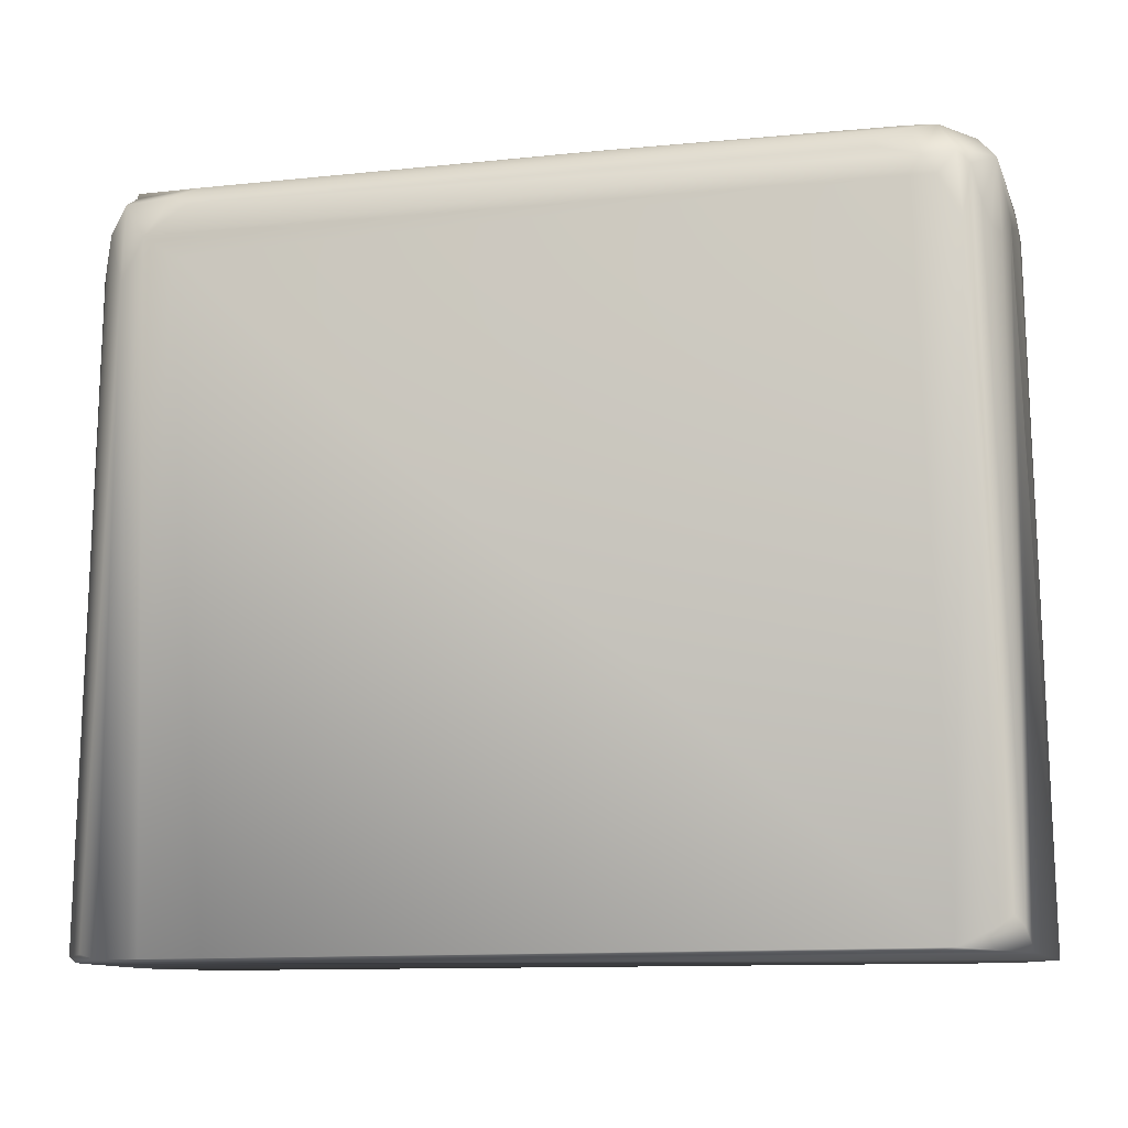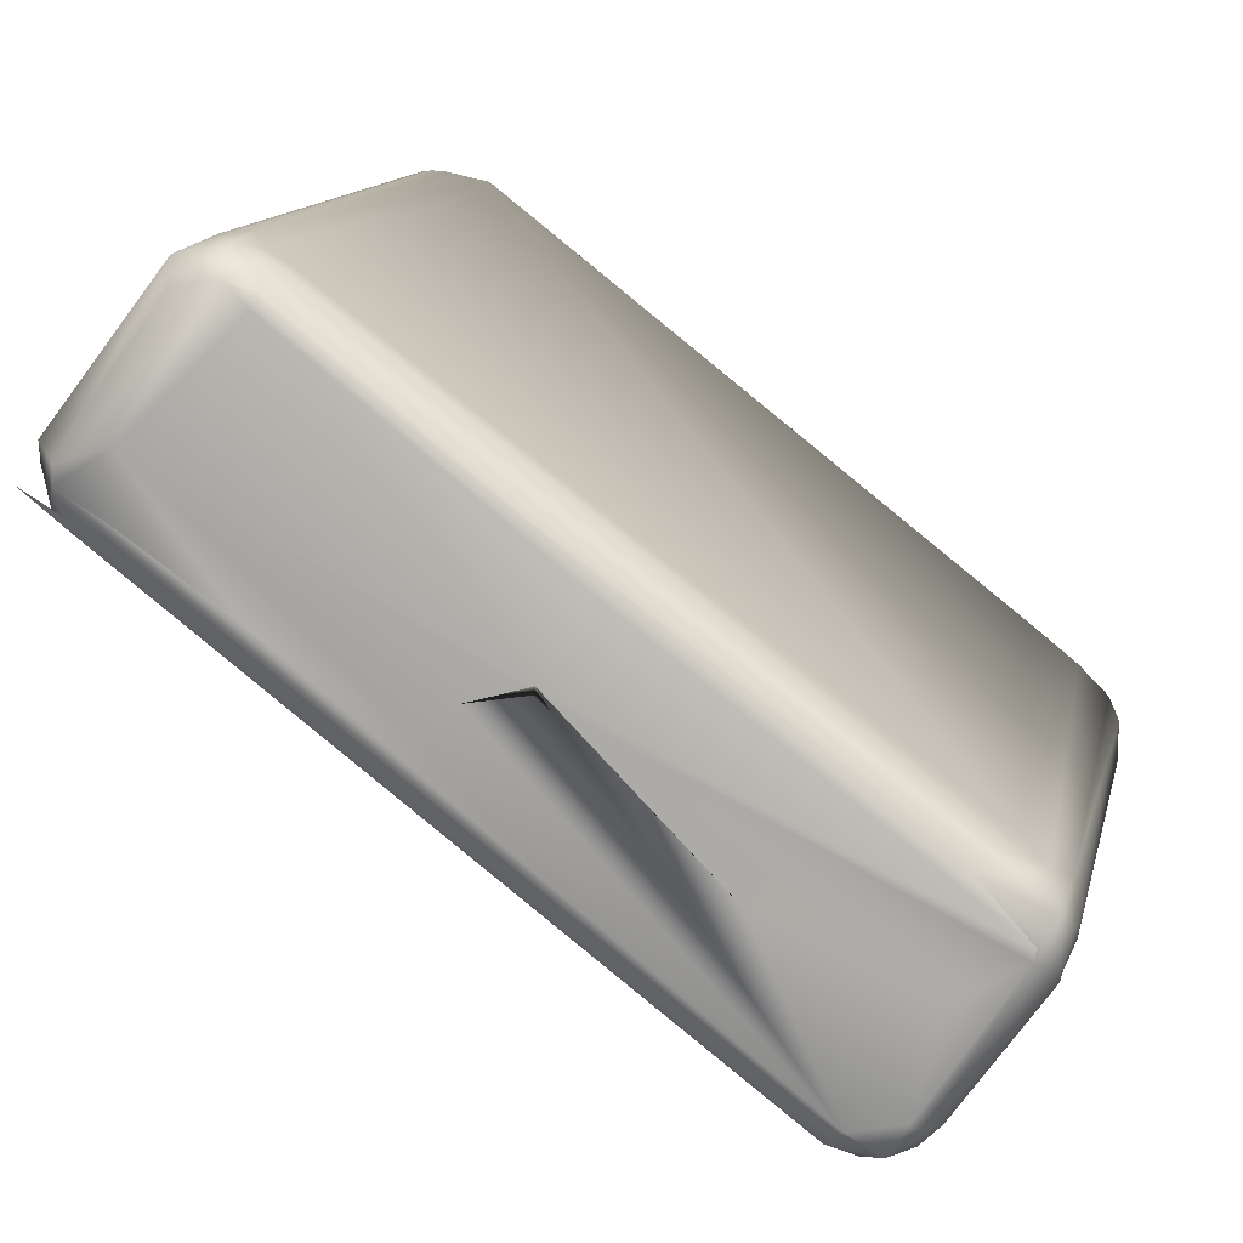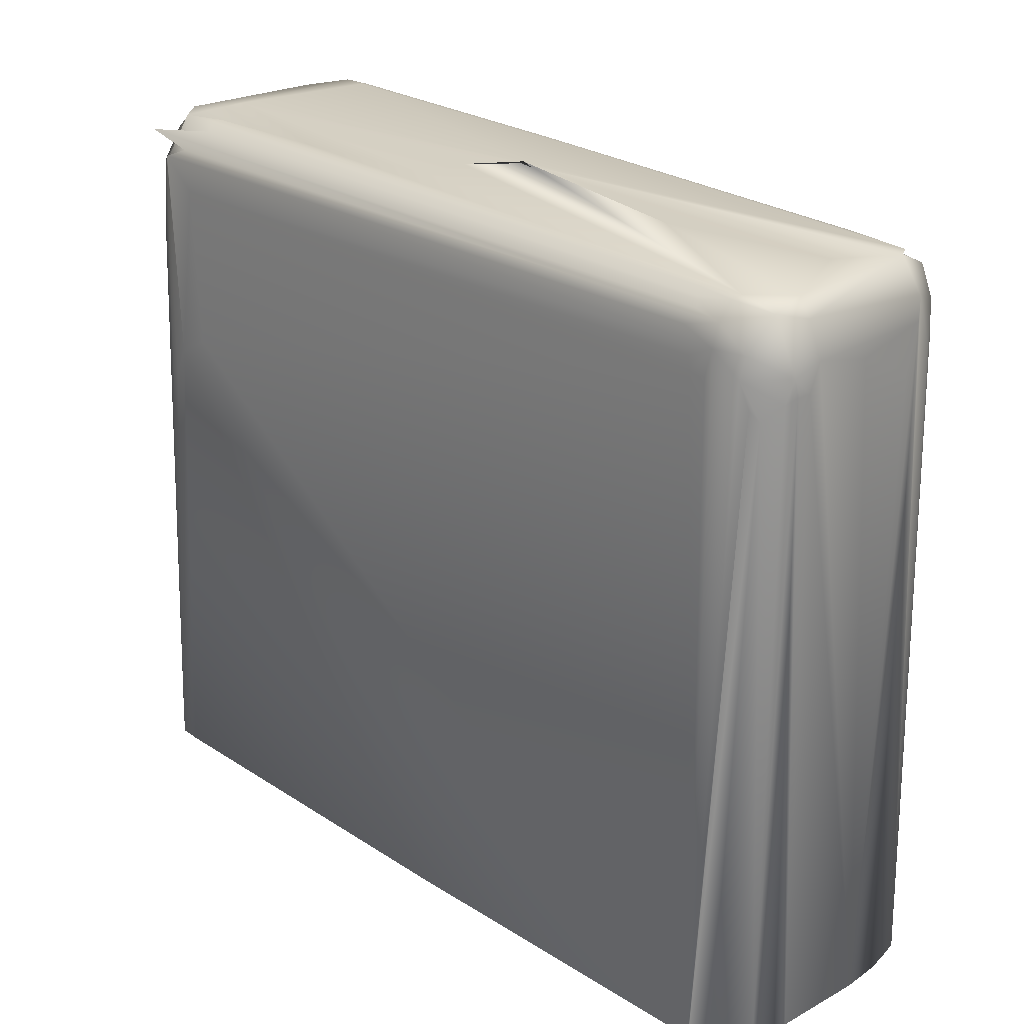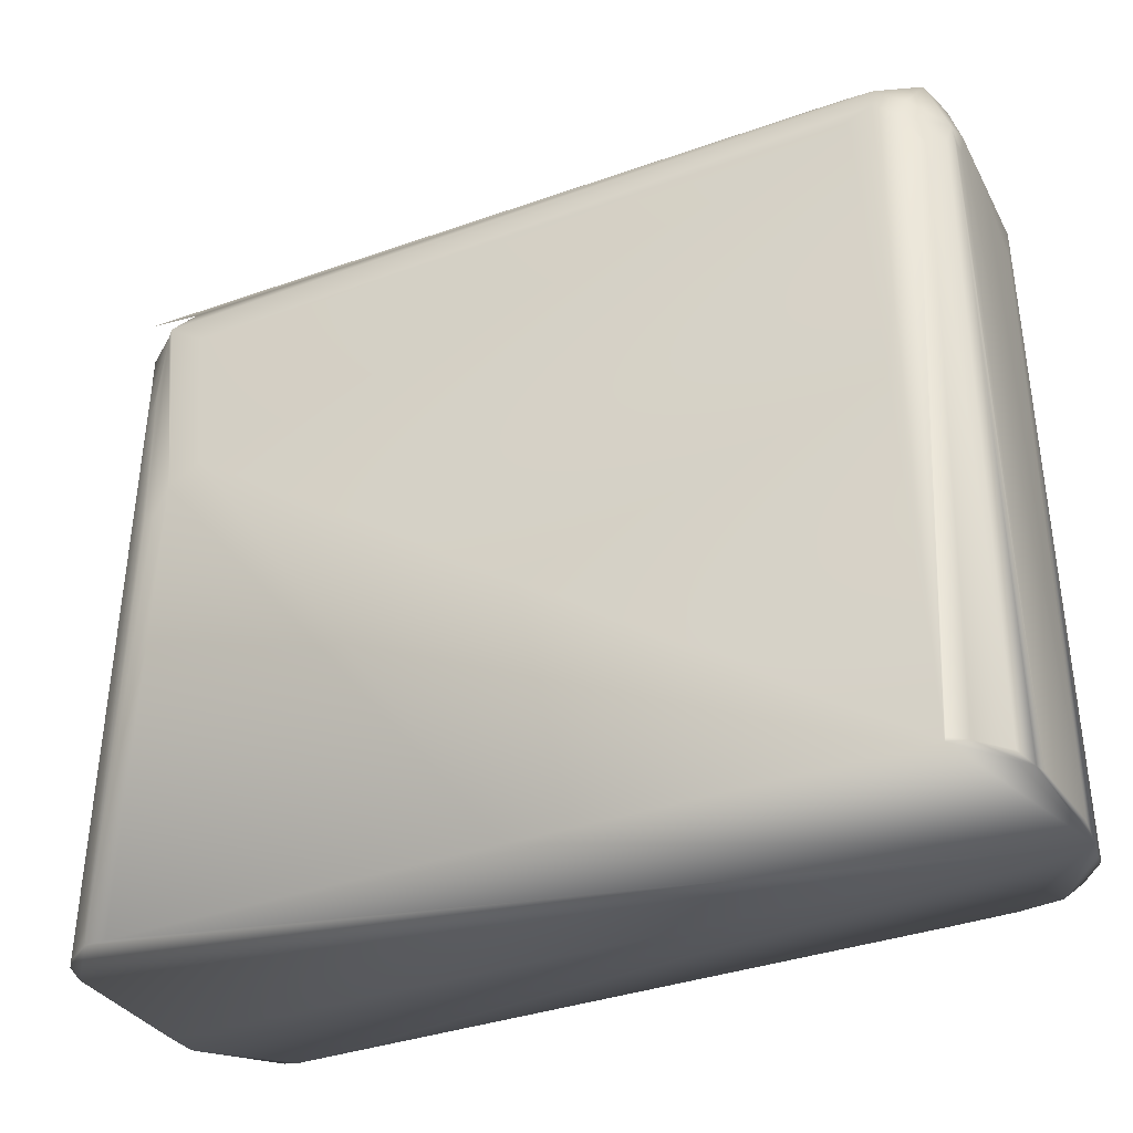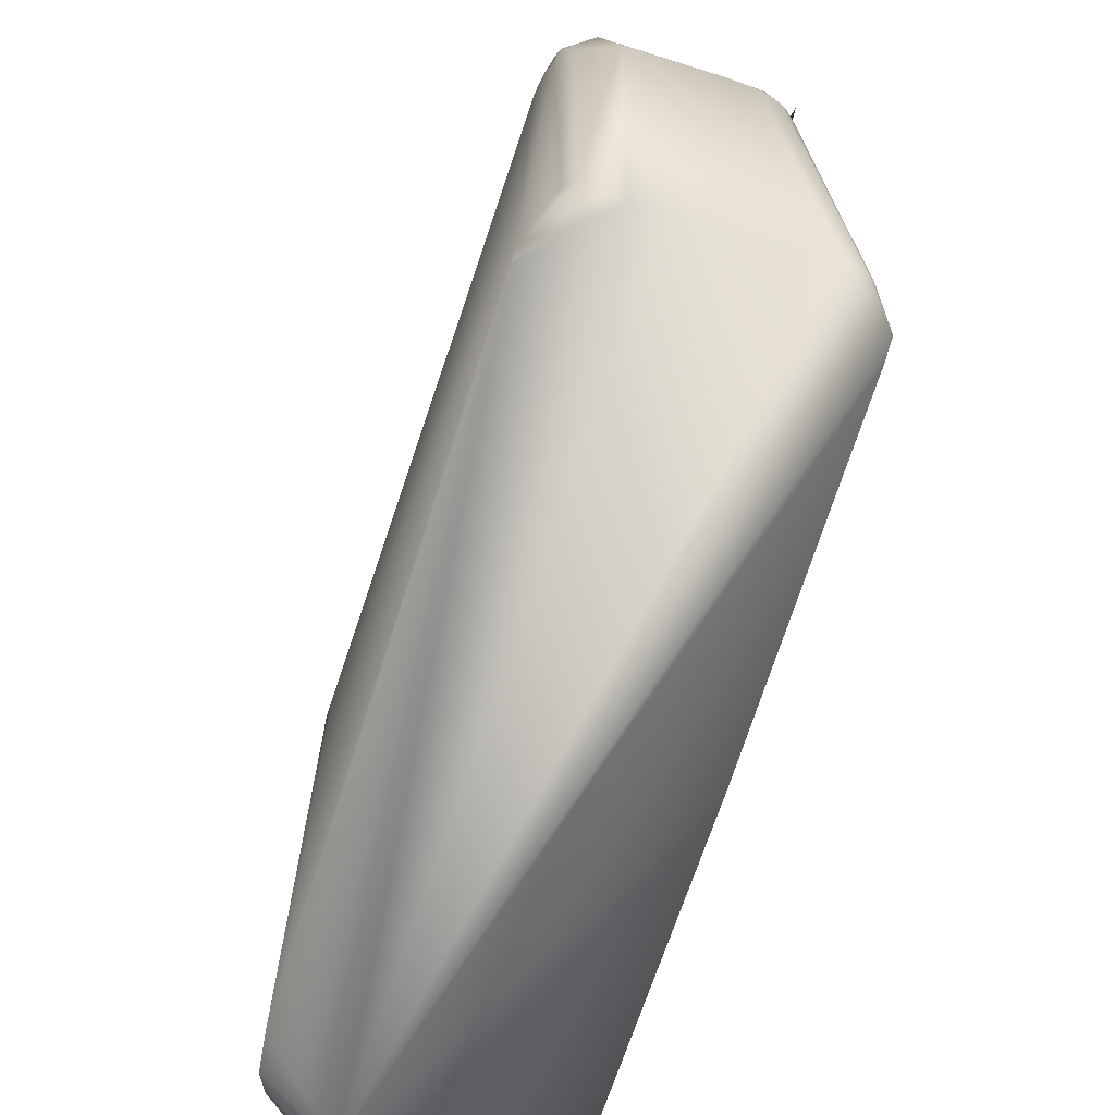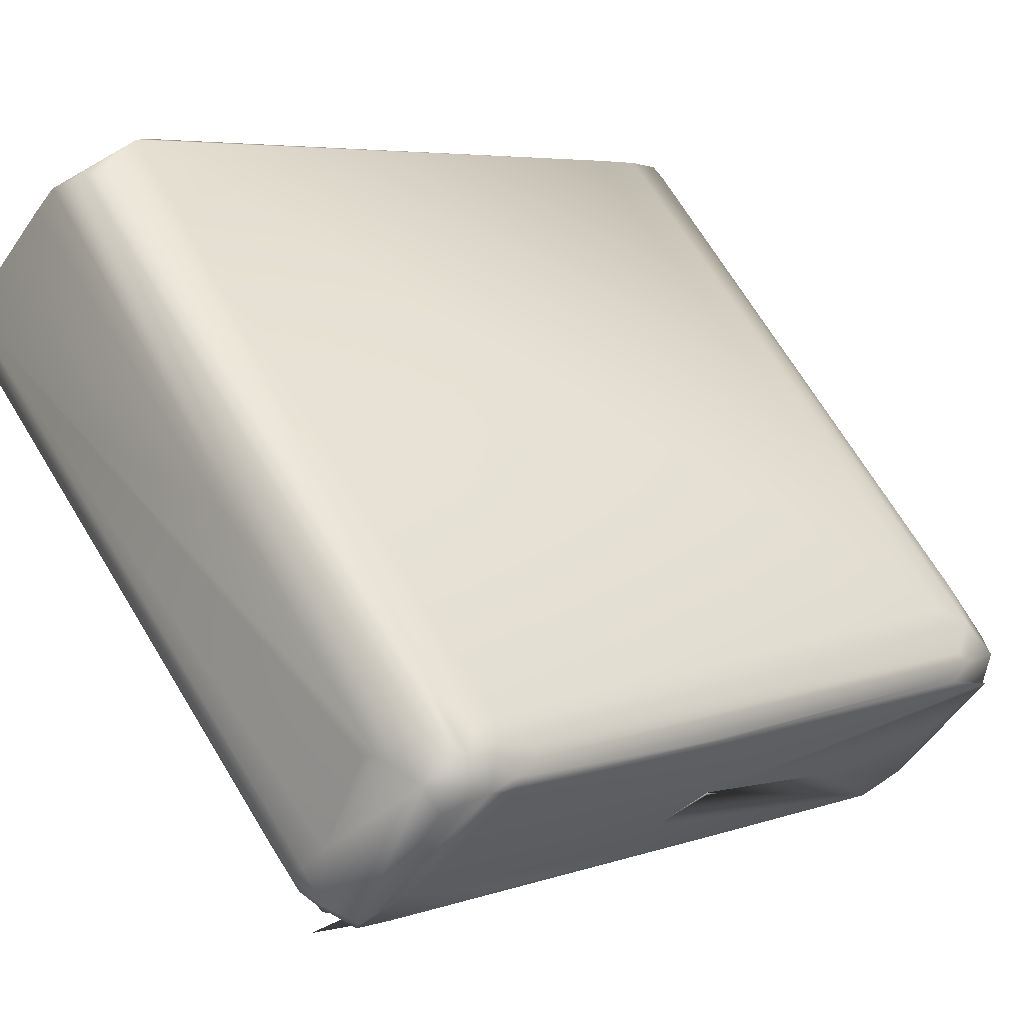
<metadata>
{"format":"obj","ext":"obj","renderer":"f3d","projection":"perspective","resolution":1024,"background":"white","views":[{"elev":-10.4,"azim":156.9,"up":"+Z"},{"elev":11.3,"azim":11.1,"up":"+Y"},{"elev":25.6,"azim":8.0,"up":"+Z"},{"elev":-33.8,"azim":-11.7,"up":"+Z"},{"elev":-68.3,"azim":-145.7,"up":"+Z"},{"elev":63.3,"azim":-29.7,"up":"+Y"}]}
</metadata>
<code>
v 0.08415 -0.03131 0.006716
v -0.03522 0.07436 0.006349
v 0.04668 -0.06458 0.005871
v 0.07152 -0.04485 0.1351
v 0.07632 -0.01331 0.005871
v -0.06458 0.02643 0.135
v 0.06458 -0.05871 0.006139
v 0.07377 -0.01201 0.1326
v -0.07436 0.03089 0.005871
v -0.0527 0.0706 0.005871
v 0.04892 -0.05382 0.1479
v -0.07041 0.03178 0.1407
v 0.08219 -0.01928 0.005871
v 0.07632 -0.04501 0.006322
v 0.05871 -0.06015 0.1321
v 0.06708 -0.005871 0.005871
v -0.04245 0.07632 0.009785
v -0.06286 0.02348 0.1037
v 0.05102 -0.06062 0.1362
v -0.07436 0.04491 0.005871
v 0.06654 -0.01174 0.1465
v 0.05056 -0.0534 0.1487
v 0.08231 -0.02777 0.1311
v 0.07436 -0.04609 0.005871
v 0.08024 -0.03243 0.1375
v 0.05871 -0.06262 0.006919
v -0.03327 0.06899 0.137
v -0.04298 0.07335 0.1393
v -0.0499 0.07161 0.1282
v -0.03718 0.07138 0.1371
v -0.07494 0.03327 0.01174
v -0.07184 0.03327 0.1252
v -0.06809 0.02748 0.0999
v 0.04501 -0.05713 0.135
v 0.05479 -0.06125 0.1292
v -0.03287 0.07241 0.005871
v -0.07632 0.0411 0.006397
v -0.06711 0.0371 0.1478
v 0.04305 -0.05152 0.1468
v -0.0659 0.02919 0.1428
v 0.04207 -0.05477 0.138
v 0.08038 -0.03053 0.1415
v -0.03612 0.06353 0.1481
v 0.007828 0.03131 0.148
v 0.06262 -0.06033 0.005871
v 0.08219 -0.03479 0.005871
v 0.07871 -0.03522 0.1292
v 0.06107 -0.05871 0.1331
v -0.02935 0.06471 0.1432
v -0.04697 0.07283 0.1292
v -0.0411 0.07333 0.1292
v -0.04501 0.07667 0.01174
v -0.04738 0.07632 0.009785
v -0.04071 0.07246 0.1418
v -0.07268 0.03522 0.1213
v -0.07177 0.03131 0.09393
v -0.01154 -0.01957 0.005871
v 0.04252 -0.05542 0.1352
v 0.04618 -0.05757 0.1404
v 0.05284 -0.0611 0.1311
v -0.07258 0.04109 0.1354
v -0.07632 0.03914 0.006904
v -0.05675 0.06617 0.005871
v -0.05512 0.06654 0.1311
v -0.06066 0.02935 0.1469
v 0.04305 -0.05284 0.1457
v -0.0742 0.03672 0.1446
v 0.0411 -0.05299 0.1429
v 0.08051 -0.02057 0.144
v 0.07335 -0.01442 0.1447
v -0.03522 0.06458 0.1478
v 0.06458 -0.03304 0.1483
v 0.01315 -0.02348 0.1488
v 0.04305 -0.04892 0.1483
v 0.07694 -0.02661 0.1475
v 0.08263 -0.02544 0.133
v 0.08415 -0.02348 0.006932
v 0.08236 -0.02359 0.139
v 0.06066 -0.05904 0.1331
v 0.08024 -0.03854 0.005871
v 0.06262 -0.05698 0.1331
v 0.0814 -0.01957 0.1276
v 0.07834 -0.01573 0.137
v -0.04501 0.07318 0.1331
v -0.0711 0.02798 0.005871
v 0.04697 -0.06458 0.006811
v 0.05087 -0.06458 0.00661
v -0.07087 0.04501 0.1363
v -0.05355 0.06853 0.1328
v 0.01174 -0.02348 0.1486
v -0.05969 0.03033 0.1477
v 0.04305 -0.05088 0.1472
v 0.05999 -0.05159 0.1483
v 0.005399 0.01073 0.1494
v 0.005871 0.03327 0.1477
v 0.03522 -0.02006 0.1489
v 0.07732 -0.02437 0.1477
v 0.06395 -0.05506 0.1383
v 0.07138 -0.01174 0.1429
v -0.04878 0.0665 0.1466
v -0.03529 0.06992 0.1411
v -0.06066 0.03229 0.1481
v 0.005271 0.009462 0.1494
v -0.03509 0.06603 0.1469
v -0.02935 0.06386 0.1448
v -0.04009 0.06761 0.1478
v -0.05871 0.03229 0.1485
v -0.04977 0.07076 0.1422
v -0.06655 0.04052 0.1486
v -0.07072 0.04336 0.1433
v -0.07032 0.02949 0.09393
v -0.07276 0.03886 0.1376
v -0.07304 0.03713 0.1267
v -0.0665 0.05101 0.1371
v 0.04708 -0.05683 0.1448
v 0.068 -0.01419 0.1471
v 0.01412 0.02389 0.1485
v -0.01145 0.001549 0.1491
v -0.03767 0.01761 0.1488
v 0.0564 -0.05748 0.147
v -0.07067 0.03229 0.1393
v -0.05715 0.04336 0.1489
v 0.06013 -0.05936 0.1366
v 0.06188 -0.05395 0.1452
v 0.005442 0.01076 0.1494
v -0.005578 0.007675 0.1494
v 0.0519 -0.06007 0.1404
f 8 2 27
f 17 2 53
f 18 58 6
f 18 3 58
f 18 57 3
f 10 53 2
f 89 53 10
f 23 1 76
f 77 1 13
f 77 13 82
f 8 5 16
f 8 16 2
f 30 27 2
f 31 113 62
f 31 62 9
f 33 57 18
f 33 18 6
f 35 26 15
f 36 10 2
f 36 2 16
f 37 20 9
f 37 9 62
f 37 88 20
f 63 89 10
f 63 20 89
f 114 20 88
f 40 12 115
f 59 6 41
f 41 6 58
f 45 24 14
f 45 14 7
f 46 13 1
f 47 14 25
f 1 42 25
f 1 23 42
f 83 13 5
f 83 27 101
f 51 2 17
f 51 30 2
f 52 17 53
f 52 51 17
f 52 28 51
f 30 101 27
f 55 31 9
f 55 113 31
f 55 9 32
f 56 32 9
f 58 3 34
f 59 34 3
f 87 26 35
f 64 20 114
f 38 109 121
f 66 39 67
f 66 67 115
f 67 40 115
f 68 115 12
f 12 59 68
f 104 21 70
f 125 22 96
f 74 11 22
f 74 91 65
f 78 23 76
f 42 23 78
f 76 1 77
f 78 76 77
f 79 15 26
f 79 26 45
f 79 45 7
f 79 7 48
f 80 24 45
f 80 14 24
f 80 25 14
f 80 13 46
f 80 46 1
f 80 1 25
f 80 5 13
f 80 45 3
f 80 16 5
f 80 3 57
f 80 36 16
f 80 57 85
f 80 63 10
f 80 10 36
f 80 85 9
f 80 9 20
f 80 20 63
f 4 47 25
f 81 48 7
f 81 7 14
f 82 13 83
f 83 5 8
f 84 53 50
f 84 52 53
f 84 28 52
f 53 29 50
f 89 29 53
f 101 30 54
f 108 54 28
f 101 54 106
f 121 32 56
f 85 57 33
f 85 33 9
f 19 59 3
f 86 60 3
f 86 35 60
f 87 45 26
f 87 3 45
f 88 37 61
f 112 61 37
f 112 37 62
f 112 62 113
f 89 20 64
f 90 74 22
f 40 65 38
f 38 65 102
f 91 102 65
f 91 90 102
f 91 74 90
f 67 39 65
f 67 65 40
f 92 65 39
f 92 39 11
f 92 74 65
f 92 11 74
f 115 11 39
f 115 39 66
f 12 33 6
f 59 115 68
f 12 6 59
f 59 58 34
f 59 41 58
f 116 21 44
f 94 43 122
f 43 71 106
f 117 71 43
f 117 44 71
f 104 106 71
f 95 44 21
f 95 21 104
f 95 104 71
f 95 71 44
f 104 101 106
f 96 72 103
f 72 96 93
f 103 97 94
f 127 115 59
f 120 93 22
f 120 22 11
f 77 82 78
f 4 14 47
f 98 81 14
f 98 14 4
f 123 48 81
f 99 101 49
f 70 116 69
f 70 21 116
f 8 27 83
f 70 69 83
f 83 99 70
f 83 101 99
f 108 29 89
f 108 50 29
f 110 121 109
f 54 51 28
f 54 30 51
f 111 56 9
f 19 3 60
f 19 60 35
f 87 35 86
f 87 86 3
f 102 90 107
f 73 107 90
f 38 102 107
f 121 40 38
f 122 109 38
f 40 121 12
f 75 93 124
f 43 94 117
f 117 94 97
f 103 94 122
f 105 104 70
f 105 101 104
f 22 93 96
f 100 109 106
f 22 118 73
f 126 22 125
f 118 126 122
f 118 119 73
f 120 115 127
f 120 11 115
f 15 19 35
f 15 123 19
f 123 15 79
f 69 78 82
f 25 98 4
f 123 81 98
f 70 99 105
f 83 69 82
f 108 28 84
f 114 89 64
f 108 84 50
f 106 108 100
f 106 54 108
f 109 100 108
f 114 110 108
f 110 112 121
f 49 101 105
f 49 105 99
f 121 55 32
f 121 56 111
f 111 9 33
f 111 33 121
f 113 121 112
f 113 55 121
f 114 88 110
f 61 110 88
f 22 73 90
f 124 98 42
f 123 79 48
f 69 75 42
f 75 97 103
f 124 42 75
f 126 125 103
f 126 103 122
f 103 125 96
f 106 122 43
f 97 44 117
f 97 116 44
f 118 22 126
f 110 109 108
f 61 112 110
f 127 59 19
f 119 38 107
f 119 107 73
f 119 118 122
f 119 122 38
f 109 122 106
f 12 121 33
f 75 116 97
f 75 69 116
f 124 93 120
f 98 25 42
f 124 120 123
f 72 93 75
f 75 103 72
f 127 19 123
f 42 78 69
f 108 89 114
f 127 123 120
f 123 98 124

</code>
